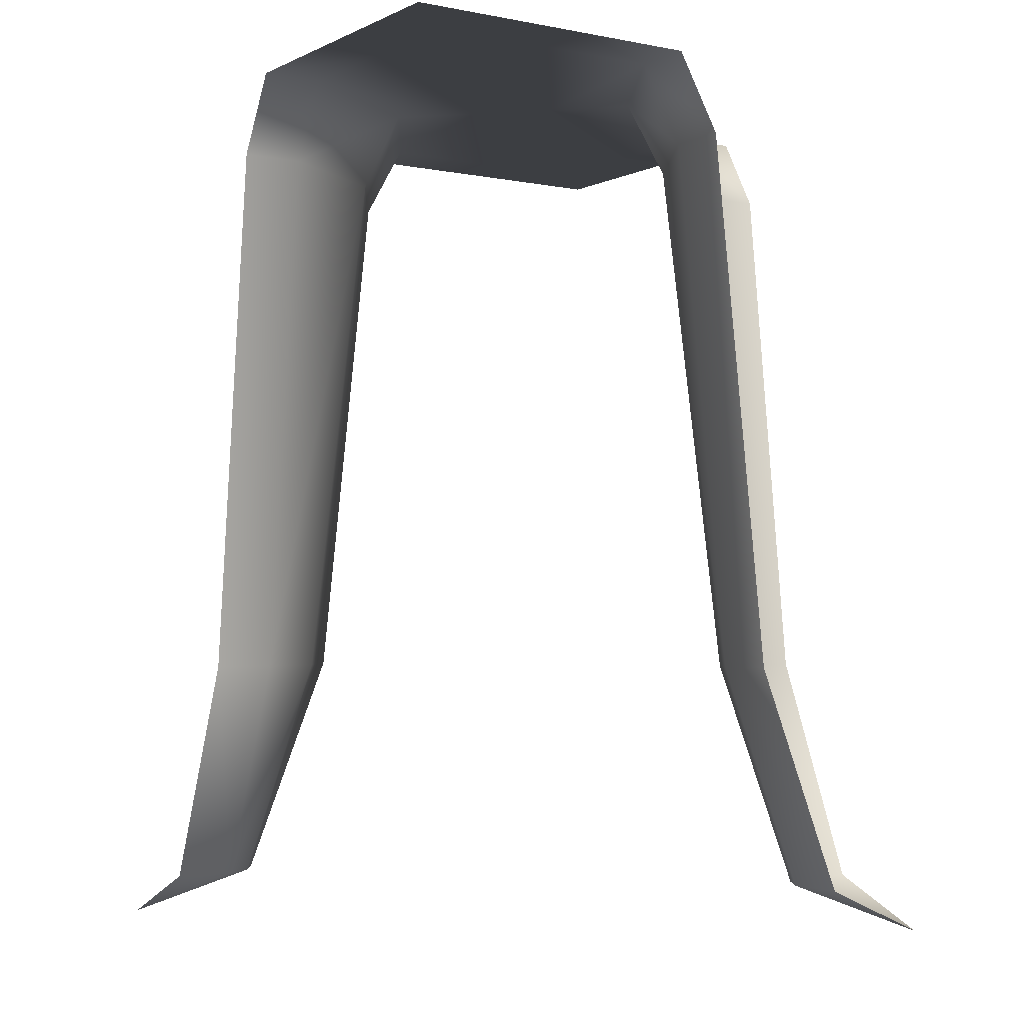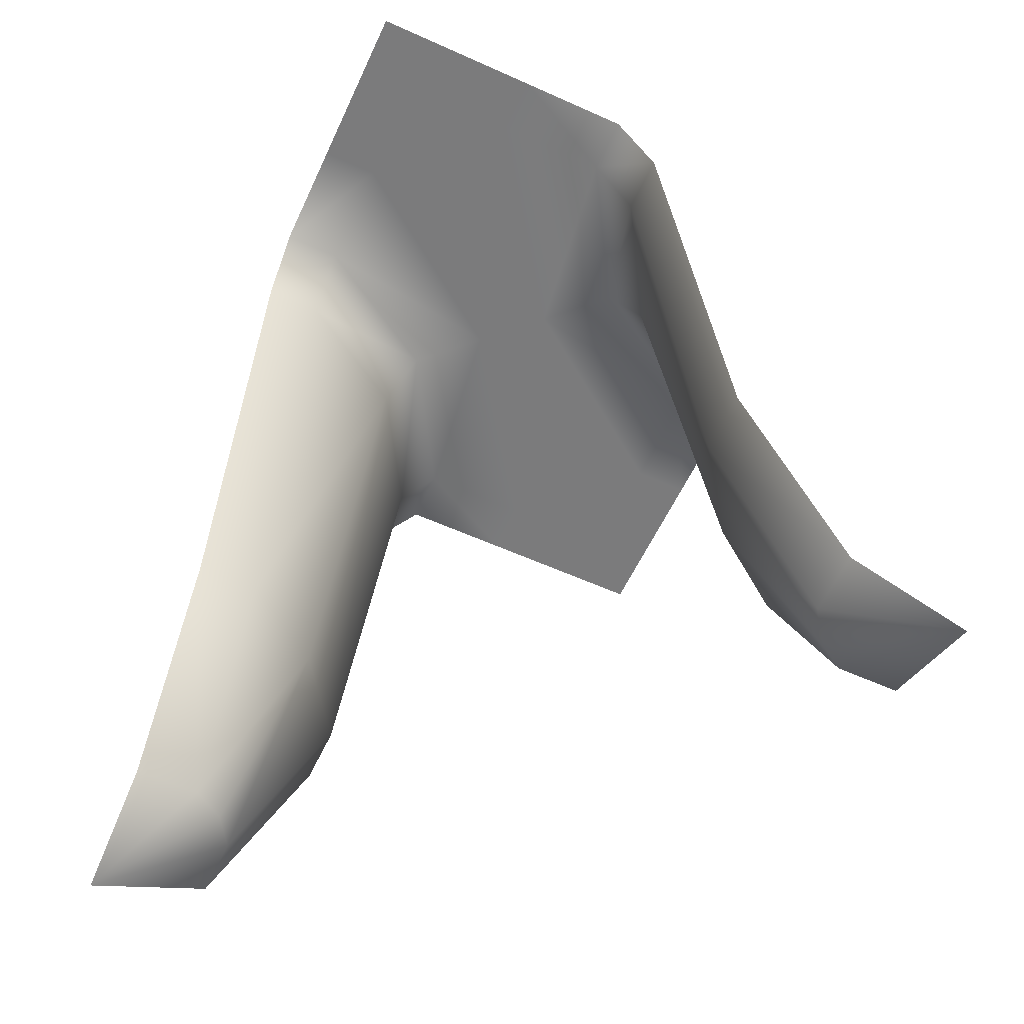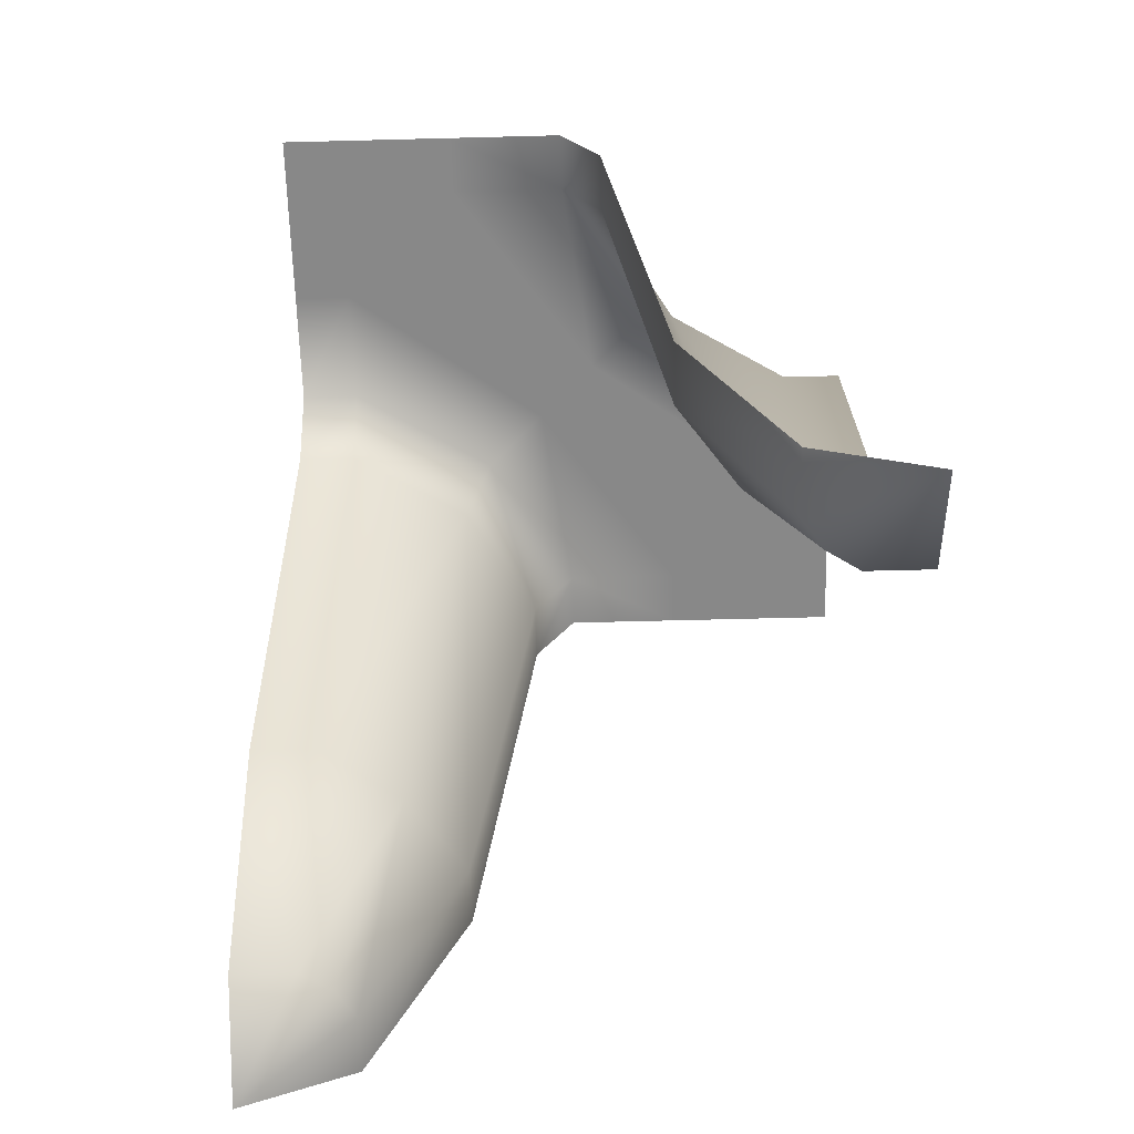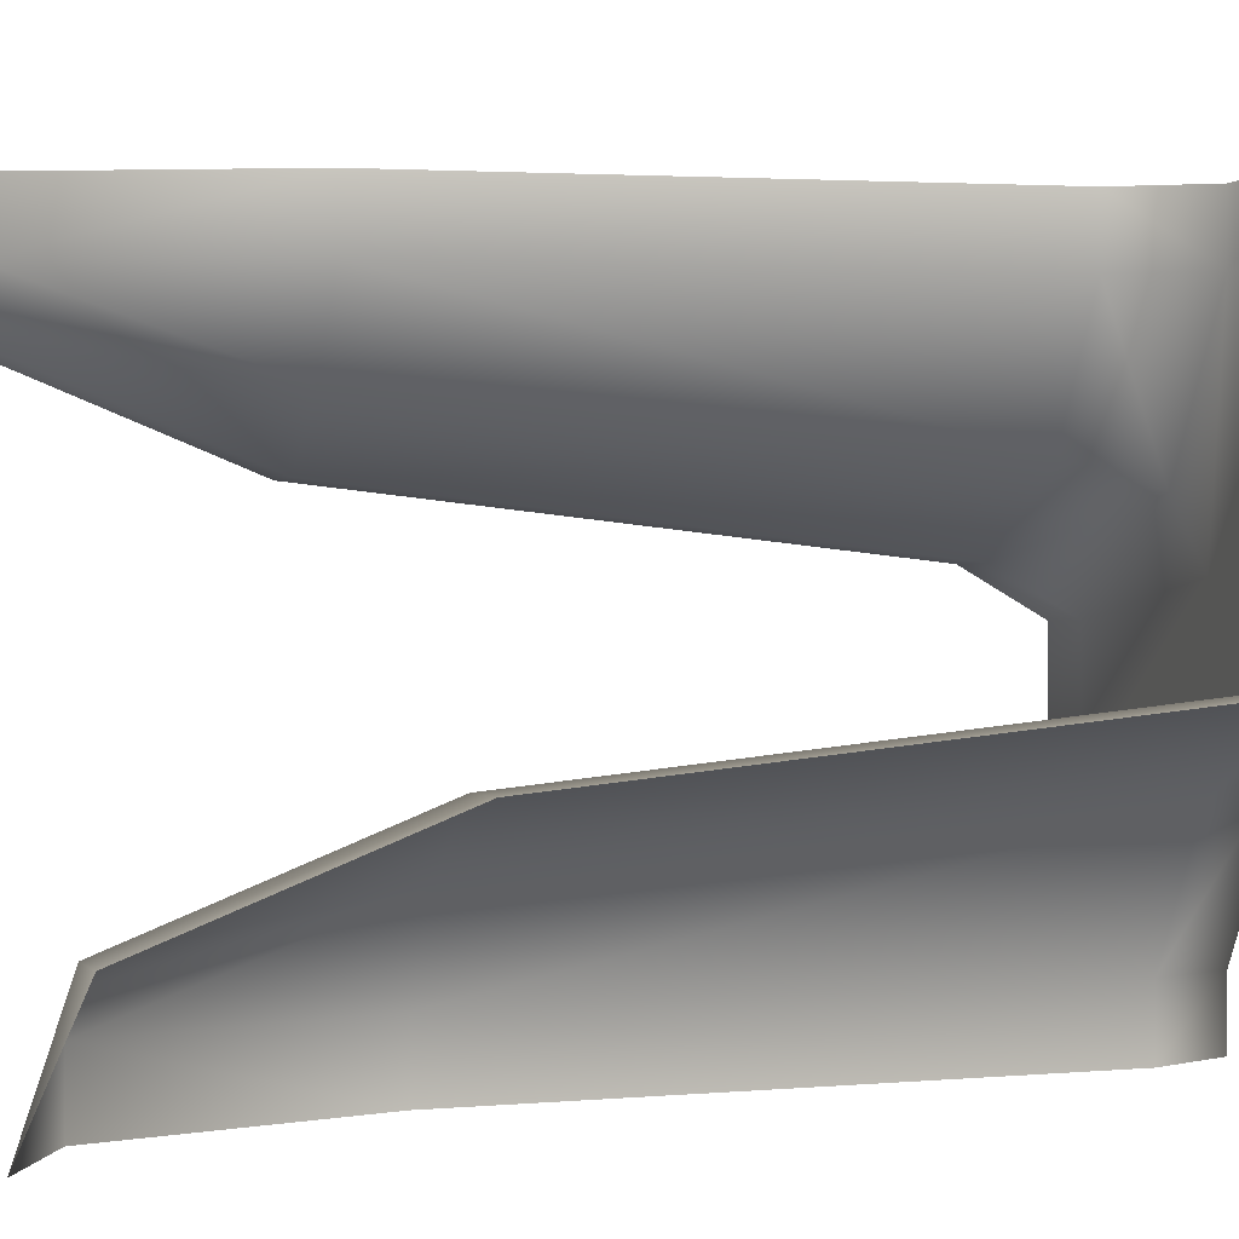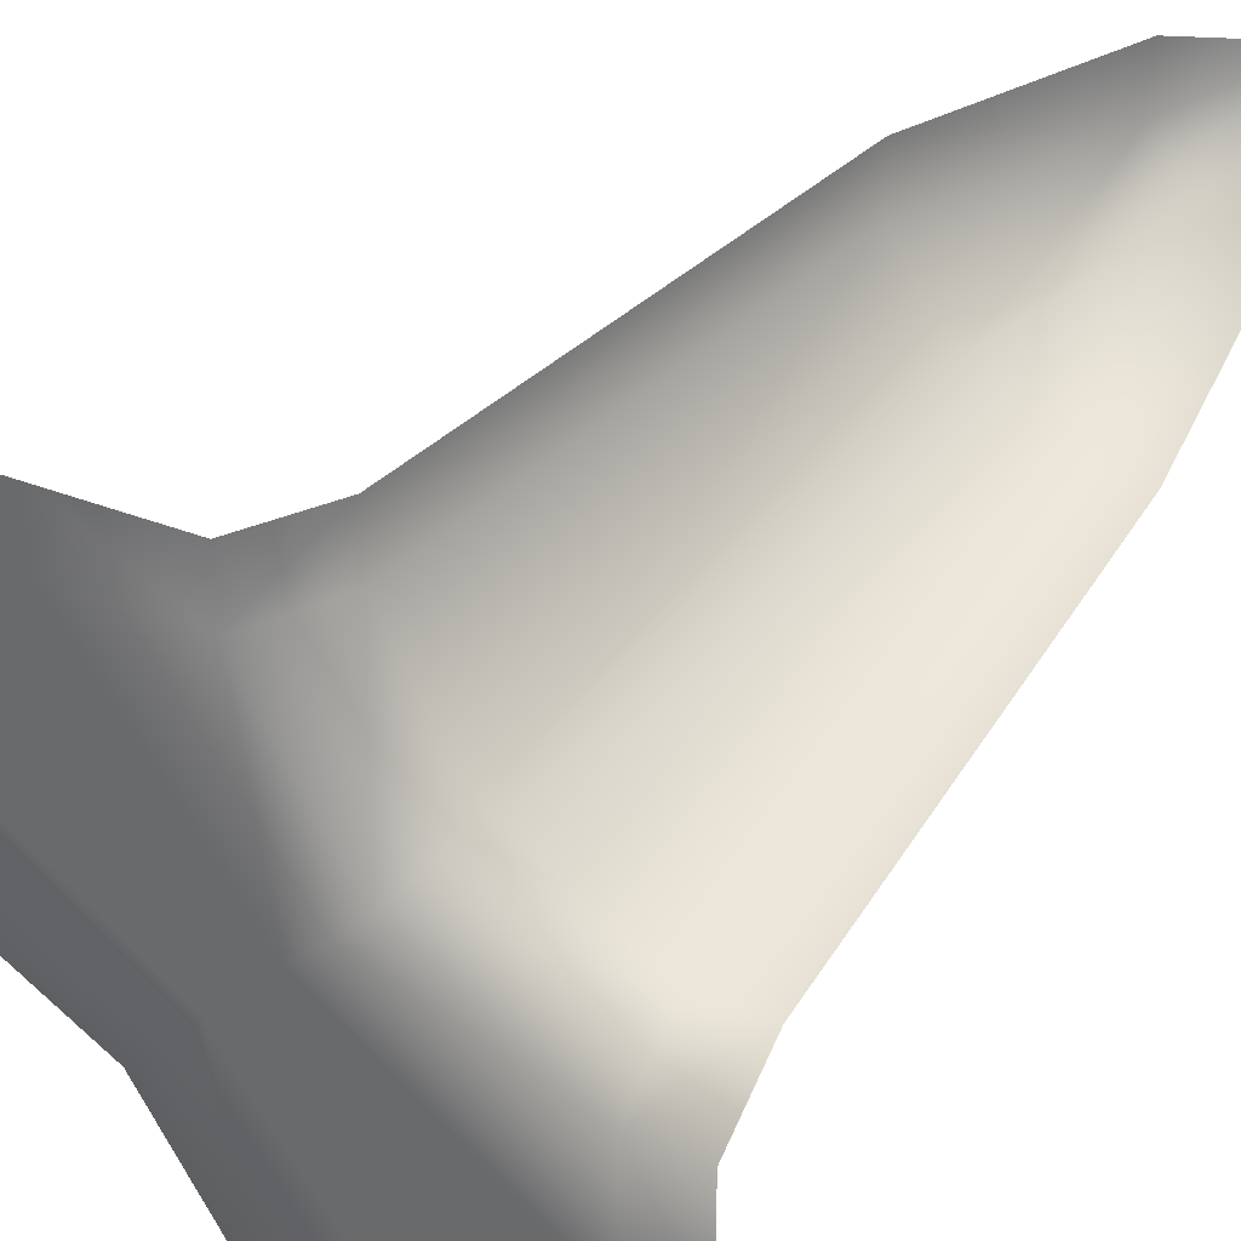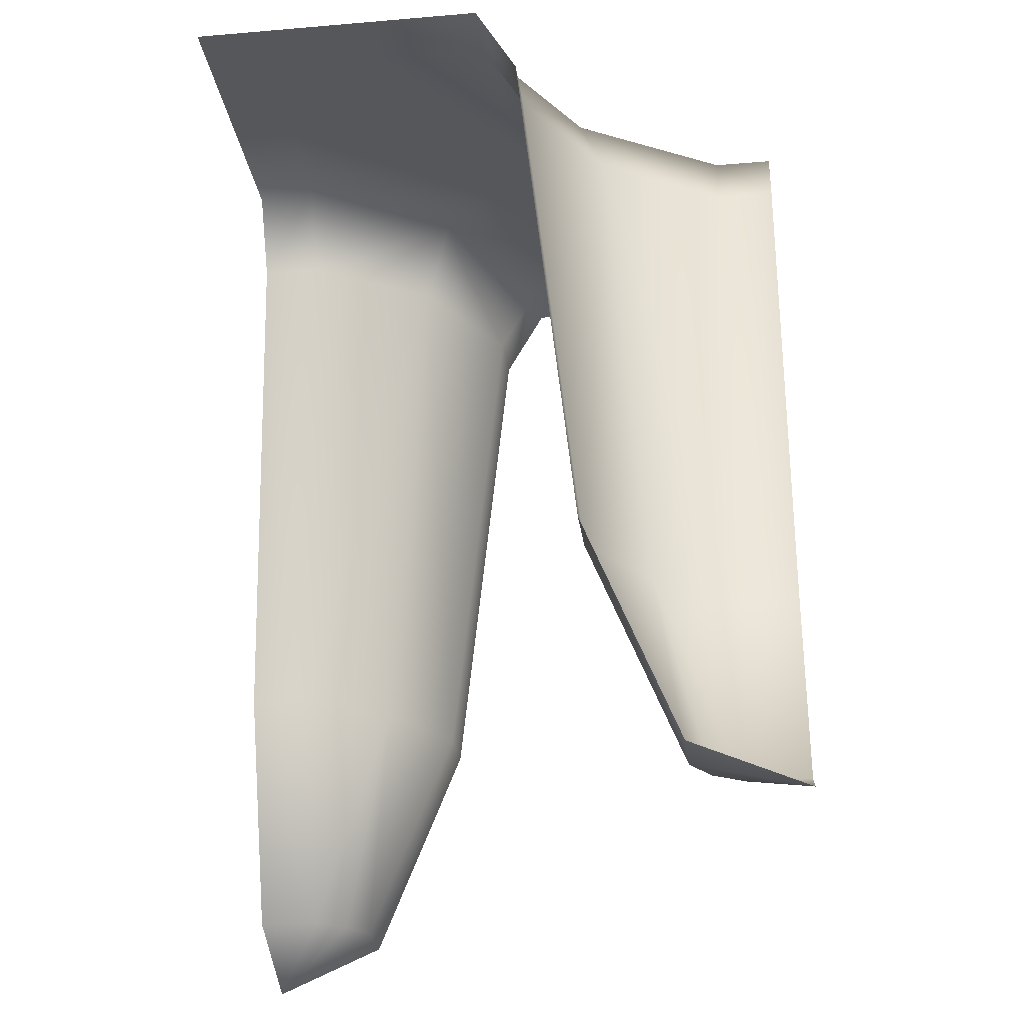
<metadata>
{"format":"obj","ext":"obj","renderer":"f3d","projection":"perspective","resolution":1024,"background":"white","views":[{"elev":-3.2,"azim":-123.5,"up":"+Y"},{"elev":-58.5,"azim":-114.9,"up":"+Y"},{"elev":-62.8,"azim":-88.5,"up":"+Y"},{"elev":-0.1,"azim":72.6,"up":"+Z"},{"elev":33.1,"azim":-151.1,"up":"+Z"},{"elev":-27.4,"azim":97.4,"up":"+Y"}]}
</metadata>
<code>
g wall_09_Cave_Wall_Inner.019
v -0.5 1.459 1e-06
v -0.5 1.459 -0.5
v -0.5 1.459 -0.4
v -0.4 1.459 -0.4
v 0.5 1.459 0.4
v 0.5 1.459 0.5
v 0.5 1.459 1e-06
v 0.4 1.459 1e-06
v 0.4 1.459 0.5
v -2e-06 1.459 0.4
v -2e-06 1.459 0.5
v -0.4 1.459 -0.5
v 0.151 1.459 -0.151
v 0.5 1.333 -0.0713
v 0.0713 1.333 -0.5
v 0.4 1.333 -0.0713
v 0.1954 1.333 -0.1954
v 0.0713 1.333 -0.4
v 0.5 0 -0.5
v 0.5 0.07944 -0.3176
v 0.5 0.4539 -0.1667
v 0.3176 0.07944 -0.5
v 0.1667 0.4539 -0.5
v 0.4 0.07944 -0.3176
v -0.05 1.459 0.05
v 0.4 0.4539 -0.1667
v 0.3499 0.07944 -0.3499
v 0.2643 0.4539 -0.2643
v 0.3176 0.07944 -0.4
v 0.1667 0.4539 -0.4
v 0.4 1.459 0.4
v 2e-06 1.459 -0.5
v 2e-06 1.459 -0.4
v -0.1667 0.4539 0.4
v -0.3176 0.07944 0.4
v -0.2643 0.4539 0.2643
v -0.3499 0.07944 0.3499
v -0.4 0.4539 0.1667
v -0.4 0.07944 0.3176
v -0.1667 0.4539 0.5
v -0.3176 0.07944 0.5
v -0.5 0.4539 0.1667
v -0.5 0.07944 0.3176
v -0.5 0 0.5
v -0.0713 1.333 0.4
v -0.1954 1.333 0.1954
v -0.4 1.333 0.0713
v -0.0713 1.333 0.5
v -0.5 1.333 0.0713
v -0.151 1.459 0.151
v -0.4 1.459 1e-06
v -0.4 1.459 -0.2
v -0.5 1.459 -0.2
v -0.2 1.459 -0.5
v -0.2 1.459 -0.4
v 0.5 1.459 0.2
v 0.4 1.459 0.2
v 0.2 1.459 0.5
v 0.2 1.459 0.4
v 0.05 1.459 -0.05
v 0.2525 1.459 0.2525
v -0.2525 1.459 -0.2525
v -0 1.459 1e-06
f 51 1 49
f 52 4 3
f 4 12 2
f 13 8 16
f 8 7 14
f 25 50 10
f 57 31 5
f 31 9 6
f 51 50 25
f 59 58 9
f 18 33 13
f 15 32 33
f 54 12 4
f 30 23 15
f 20 19 24
f 27 24 19
f 29 27 19
f 29 19 22
f 14 21 26
f 26 21 20
f 29 22 23
f 28 26 24
f 17 16 26
f 46 36 34
f 35 34 36
f 46 47 38
f 36 38 39
f 35 41 40
f 38 42 43
f 49 42 38
f 35 44 41
f 35 37 44
f 37 39 44
f 43 44 39
f 34 40 48
f 50 51 47
f 29 30 28
f 17 28 30
f 48 11 10
f 45 10 50
f 8 13 60
f 51 52 53
f 32 54 55
f 8 57 56
f 10 11 58
f 33 55 60
f 62 55 4
f 31 57 61
f 61 57 60
f 62 52 25
f 61 63 25
f 62 63 60
f 47 51 49
f 53 52 3
f 3 4 2
f 17 13 16
f 16 8 14
f 59 25 10
f 56 57 5
f 5 31 6
f 52 51 25
f 31 59 9
f 17 18 13
f 18 15 33
f 55 54 4
f 18 30 15
f 16 14 26
f 24 26 20
f 30 29 23
f 27 28 24
f 28 17 26
f 45 46 34
f 37 35 36
f 36 46 38
f 37 36 39
f 34 35 40
f 39 38 43
f 47 49 38
f 45 34 48
f 46 50 47
f 27 29 28
f 18 17 30
f 45 48 10
f 46 45 50
f 57 8 60
f 1 51 53
f 33 32 55
f 7 8 56
f 59 10 58
f 13 33 60
f 52 62 4
f 59 31 61
f 63 61 60
f 63 62 25
f 59 61 25
f 55 62 60

</code>
